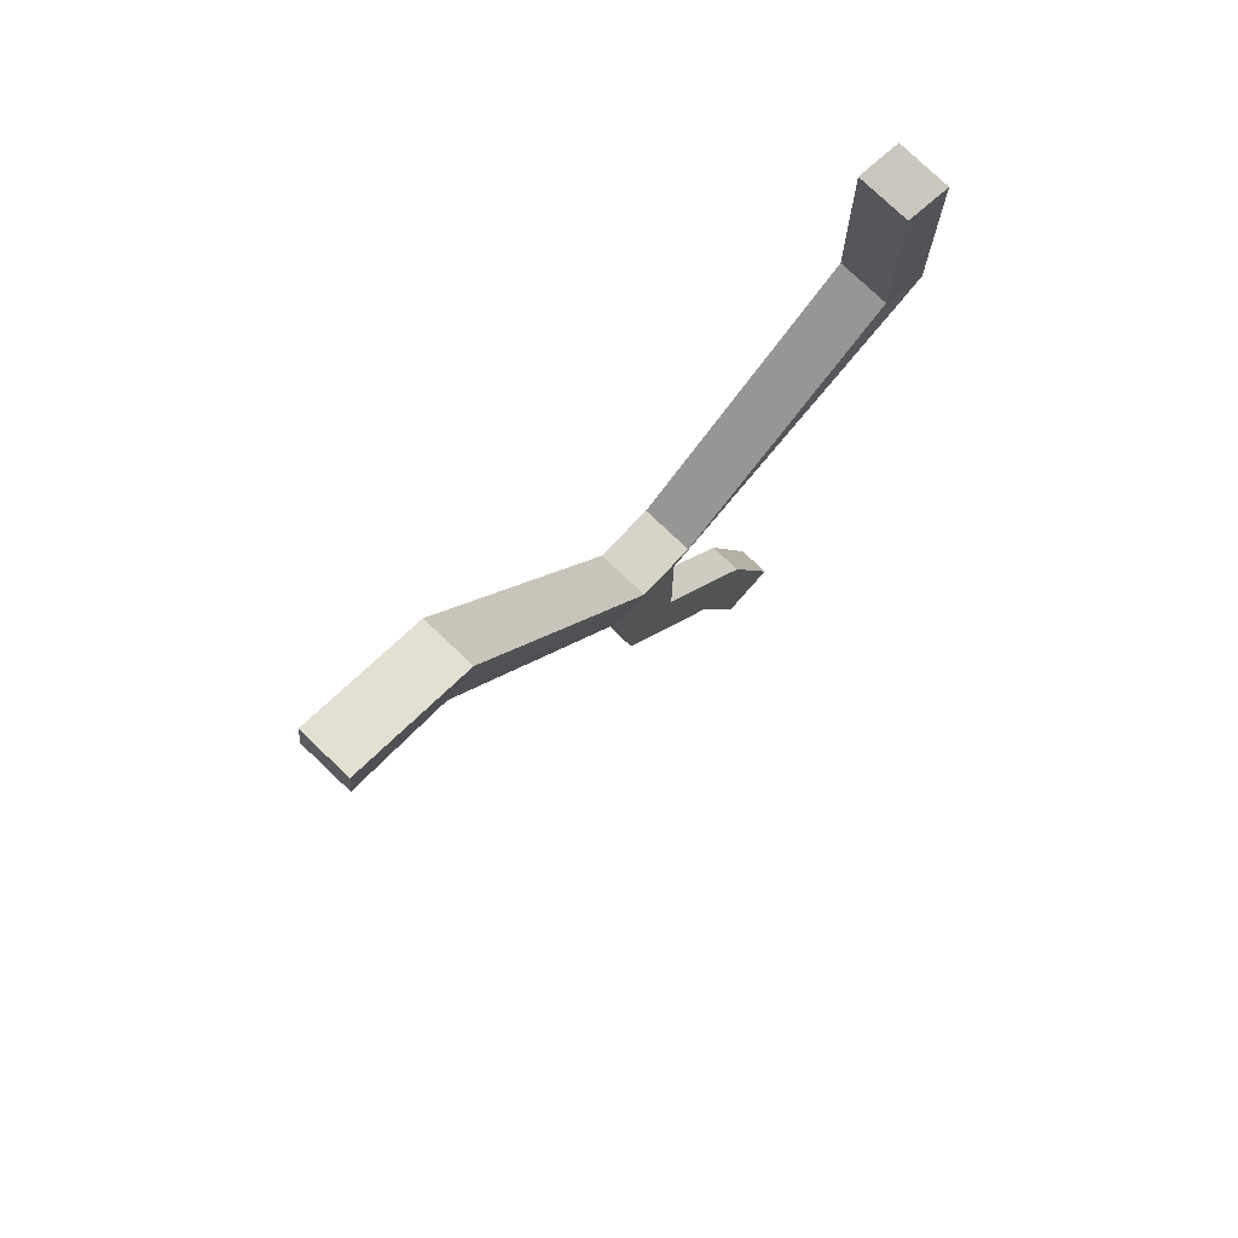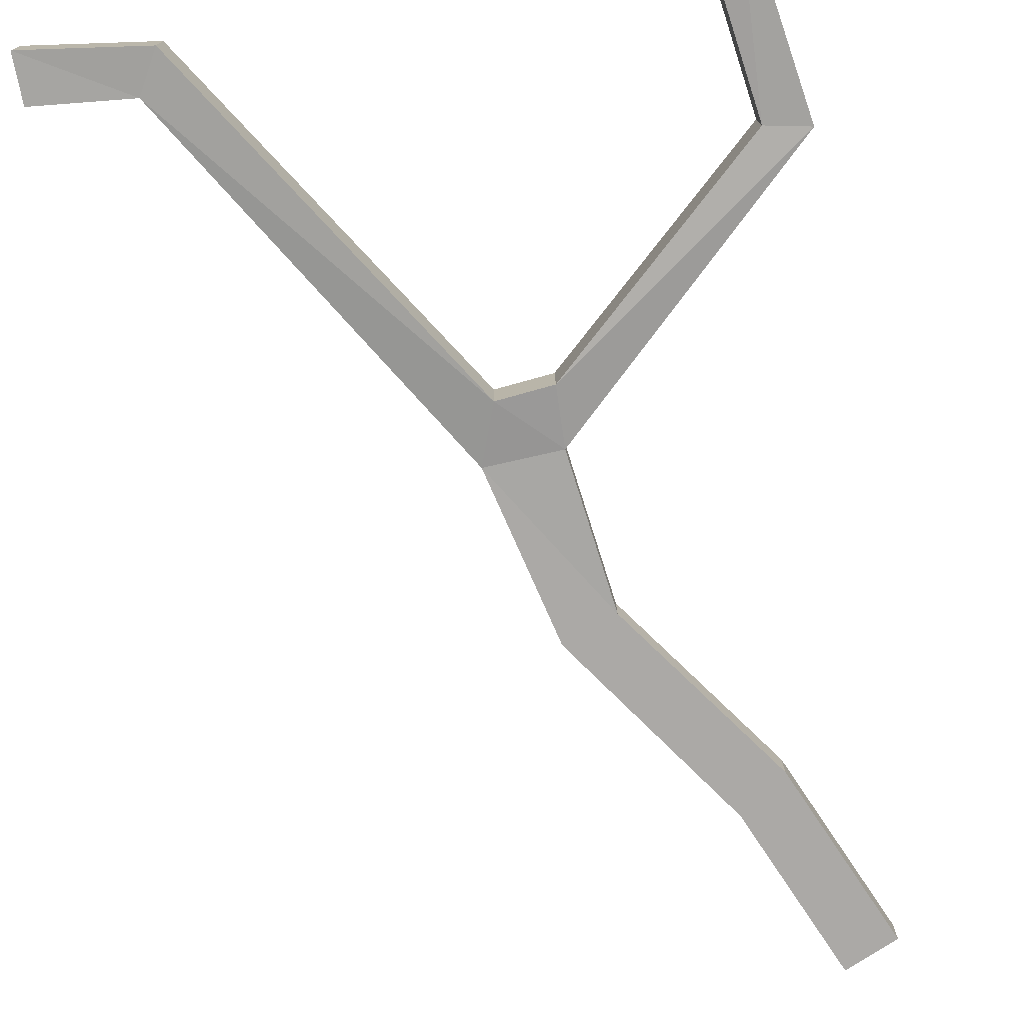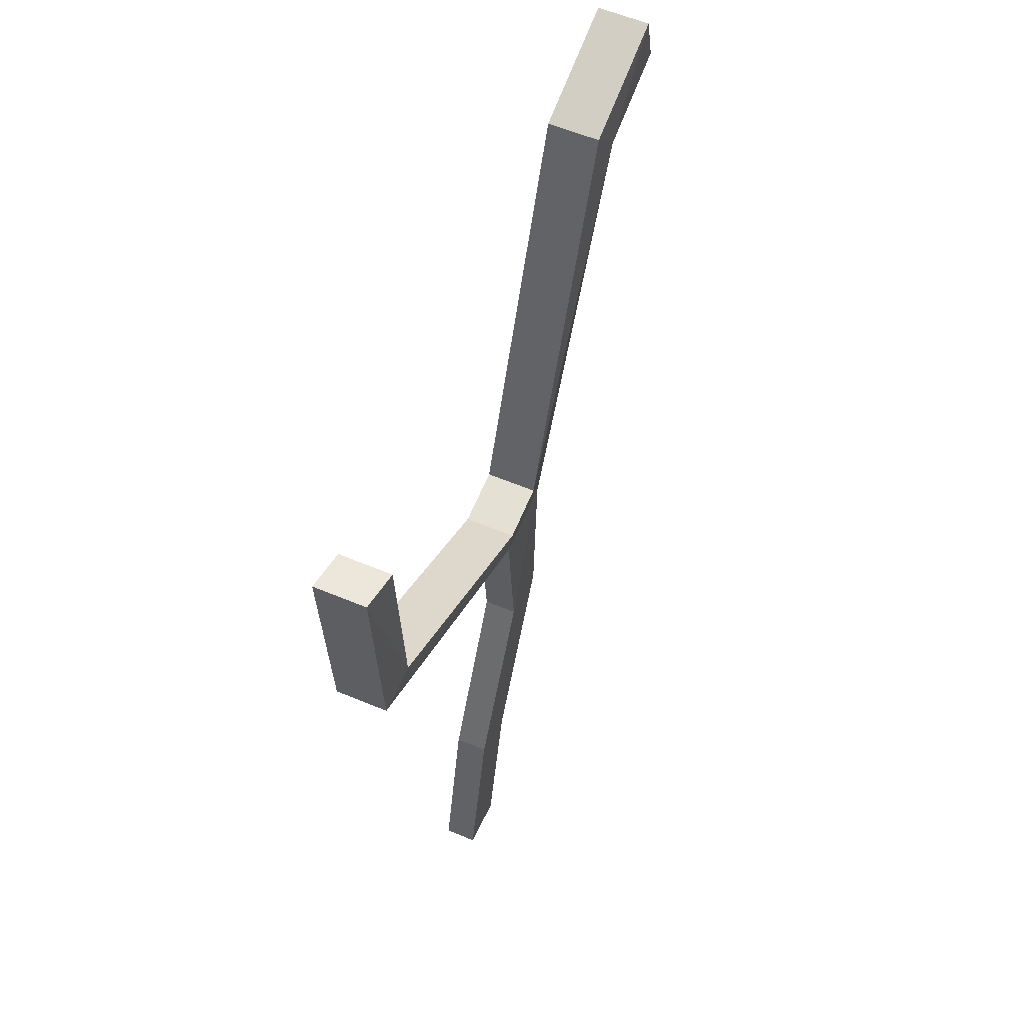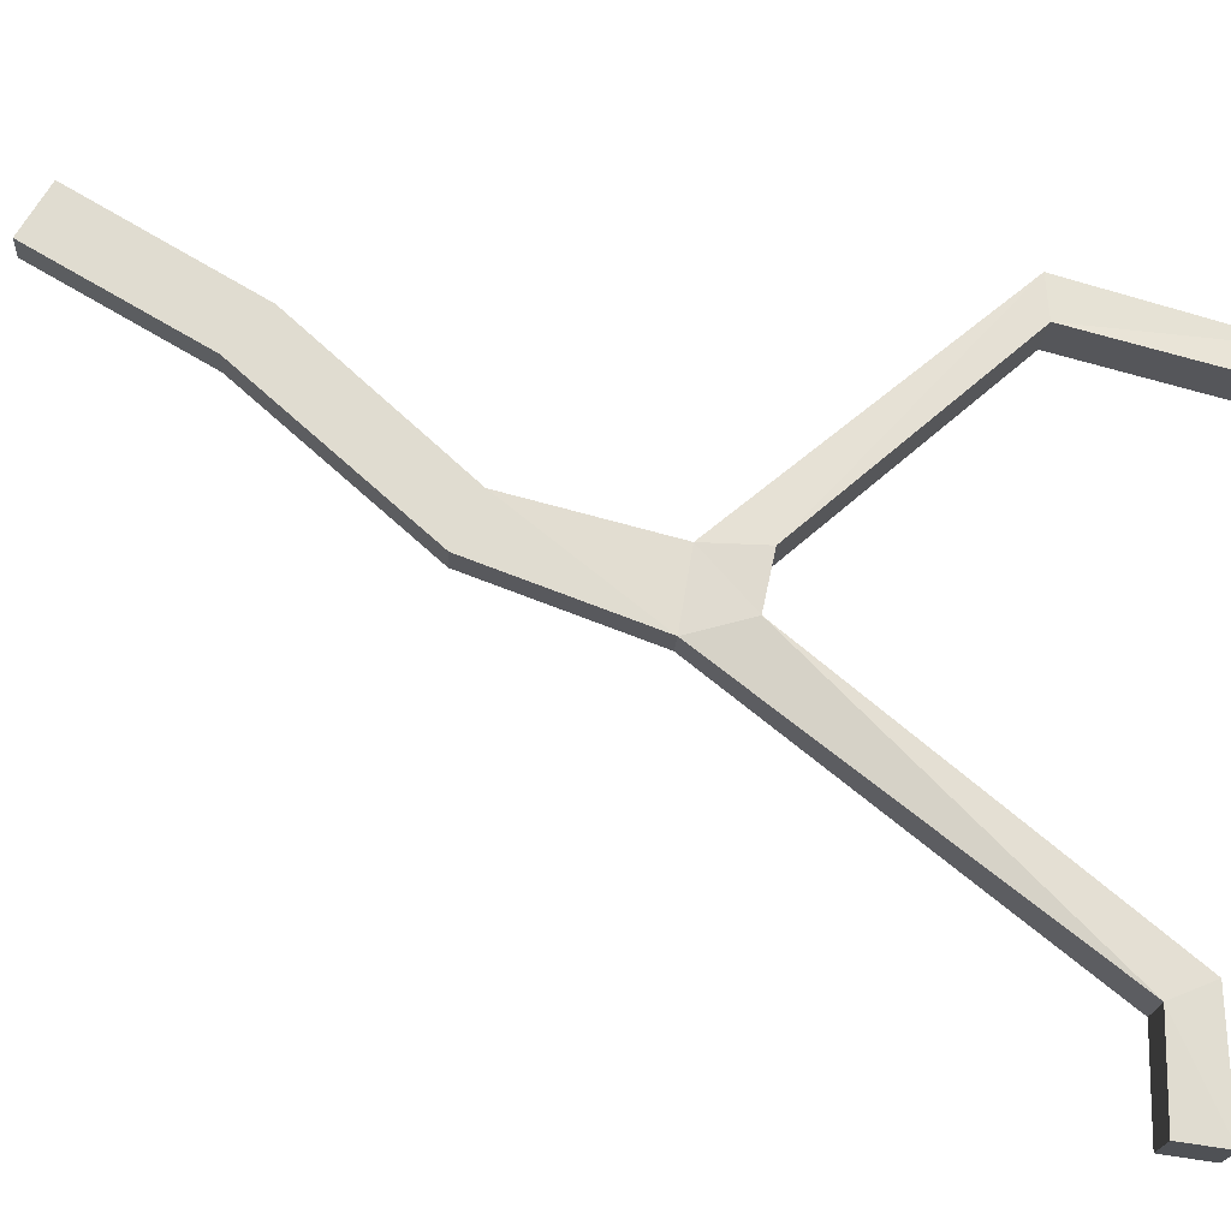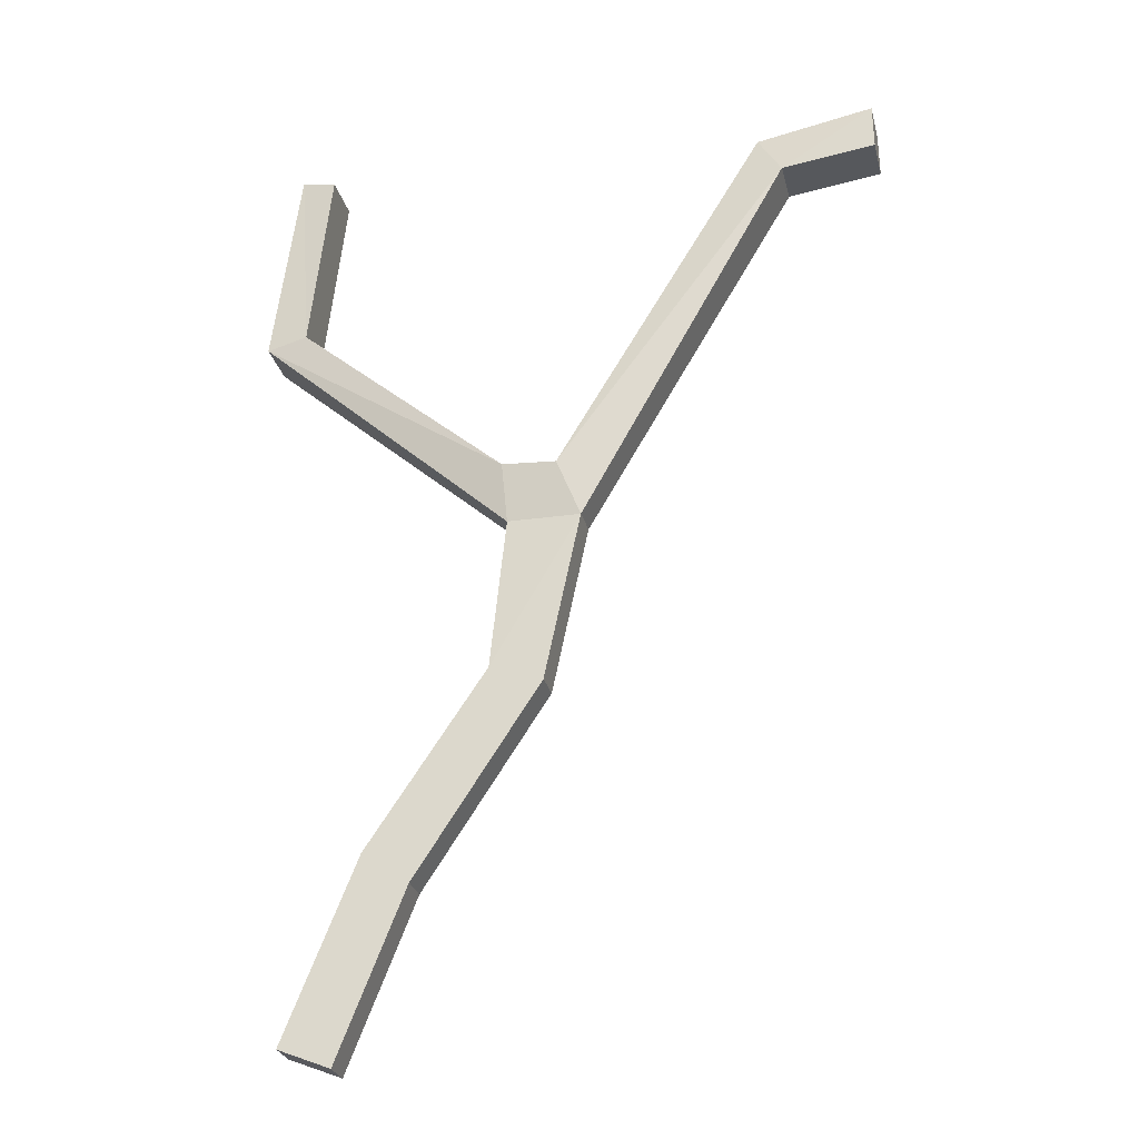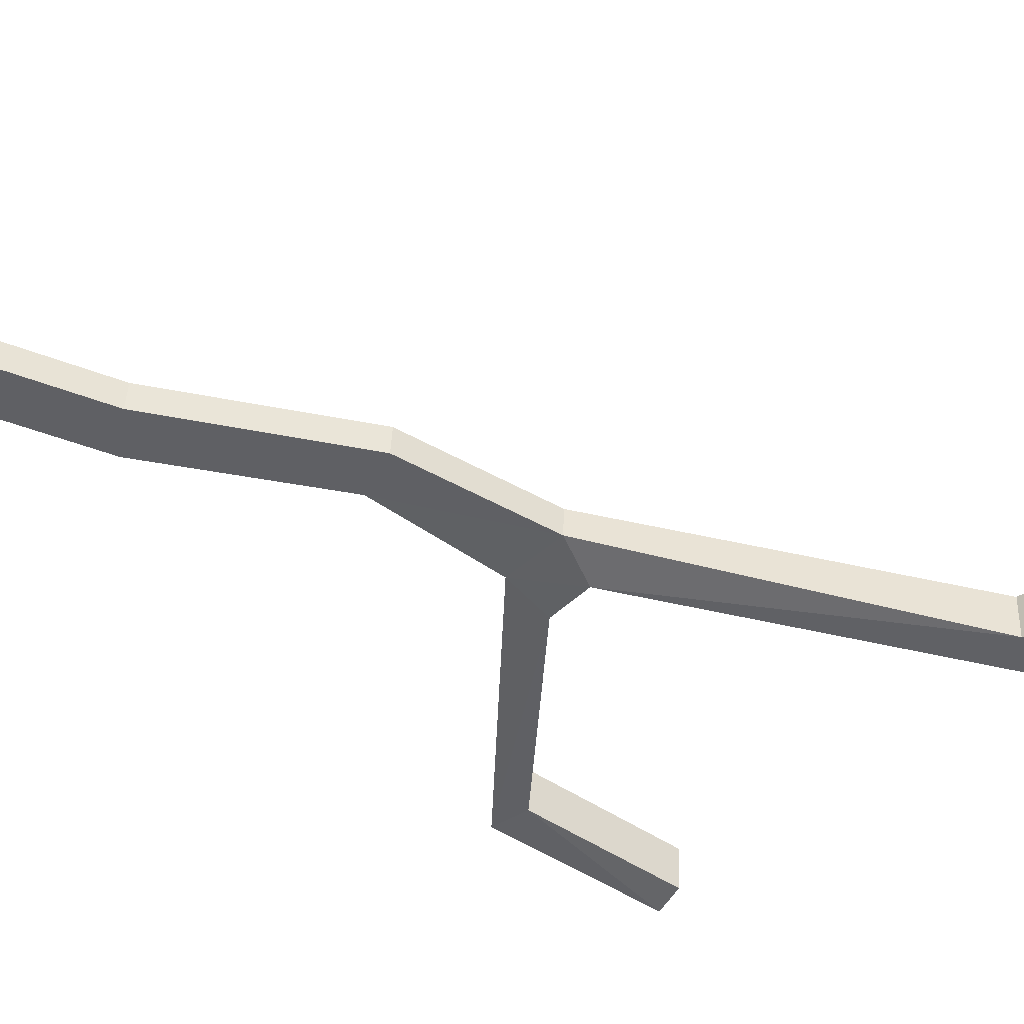
<metadata>
{"format":"obj","ext":"obj","renderer":"f3d","projection":"perspective","resolution":1024,"background":"white","views":[{"elev":72.5,"azim":132.9,"up":"+Y"},{"elev":-79.2,"azim":-167.4,"up":"+Z"},{"elev":68.9,"azim":-67.5,"up":"+Y"},{"elev":70.1,"azim":99.1,"up":"+Z"},{"elev":-23.7,"azim":13.1,"up":"+Y"},{"elev":-42.0,"azim":46.8,"up":"+Z"}]}
</metadata>
<code>
o Tree.001
v 0.238 0.7817 -6.106
v 0.2596 0.838 -6.11
v 0.2381 0.7811 -6.117
v 0.2597 0.8374 -6.12
v 0.2545 0.7755 -6.106
v 0.2744 0.828 -6.109
v 0.2545 0.7748 -6.116
v 0.2745 0.8273 -6.119
v 0.2958 0.8933 -6.113
v 0.2959 0.8927 -6.123
v 0.3126 0.8872 -6.123
v 0.3125 0.8879 -6.113
v 0.2985 0.9604 -6.115
v 0.2986 0.9594 -6.13
v 0.3158 0.9585 -6.13
v 0.3157 0.9595 -6.115
v 0.3232 0.941 -6.126
v 0.3231 0.9416 -6.116
v 0.2999 0.9418 -6.117
v 0.3 0.9411 -6.127
v 0.2313 1.016 -6.119
v 0.2314 1.015 -6.134
v 0.2182 1.013 -6.12
v 0.2183 1.012 -6.136
v 0.2372 1.076 -6.123
v 0.2373 1.075 -6.138
v 0.2256 1.079 -6.125
v 0.2258 1.077 -6.14
v 0.3803 1.069 -6.138
v 0.3802 1.07 -6.122
v 0.388 1.057 -6.136
v 0.3879 1.058 -6.12
v 0.4173 1.076 -6.137
v 0.4172 1.077 -6.122
v 0.4178 1.061 -6.136
v 0.4176 1.062 -6.12
f 2 3 1
f 3 8 7
f 8 5 7
f 6 1 5
f 7 1 3
f 6 9 2
f 16 32 30
f 8 10 11
f 6 11 12
f 2 10 4
f 14 16 15
f 13 23 19
f 19 16 13
f 20 15 17
f 10 17 11
f 9 18 19
f 10 19 20
f 12 17 18
f 24 27 28
f 14 21 13
f 14 24 22
f 20 23 24
f 27 26 28
f 21 27 23
f 22 28 26
f 22 25 21
f 31 33 35
f 15 31 17
f 18 31 32
f 15 30 29
f 35 34 36
f 32 34 30
f 30 33 29
f 32 35 36
f 2 4 3
f 3 4 8
f 8 6 5
f 6 2 1
f 7 5 1
f 6 12 9
f 16 18 32
f 8 4 10
f 6 8 11
f 2 9 10
f 14 13 16
f 13 21 23
f 19 18 16
f 20 14 15
f 10 20 17
f 9 12 18
f 10 9 19
f 12 11 17
f 24 23 27
f 14 22 21
f 14 20 24
f 20 19 23
f 27 25 26
f 21 25 27
f 22 24 28
f 22 26 25
f 31 29 33
f 15 29 31
f 18 17 31
f 15 16 30
f 35 33 34
f 32 36 34
f 30 34 33
f 32 31 35

</code>
